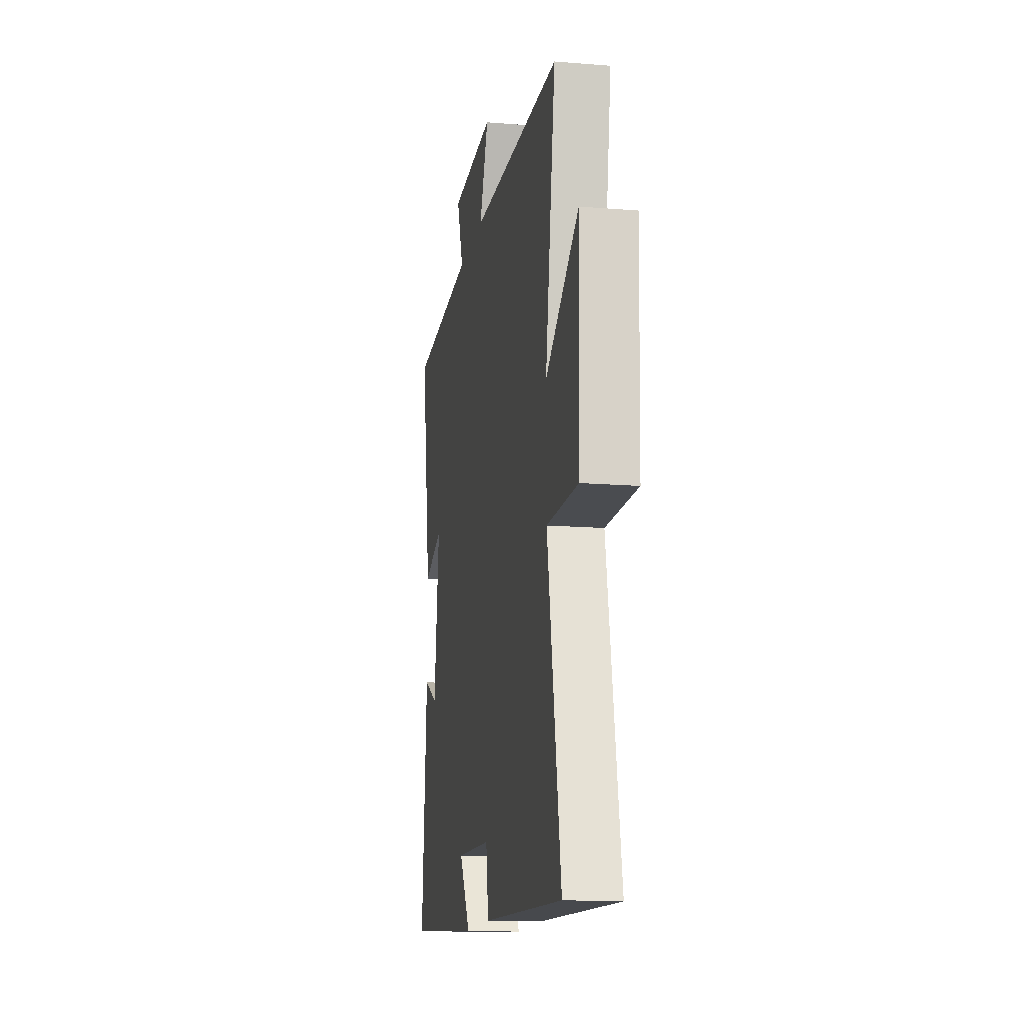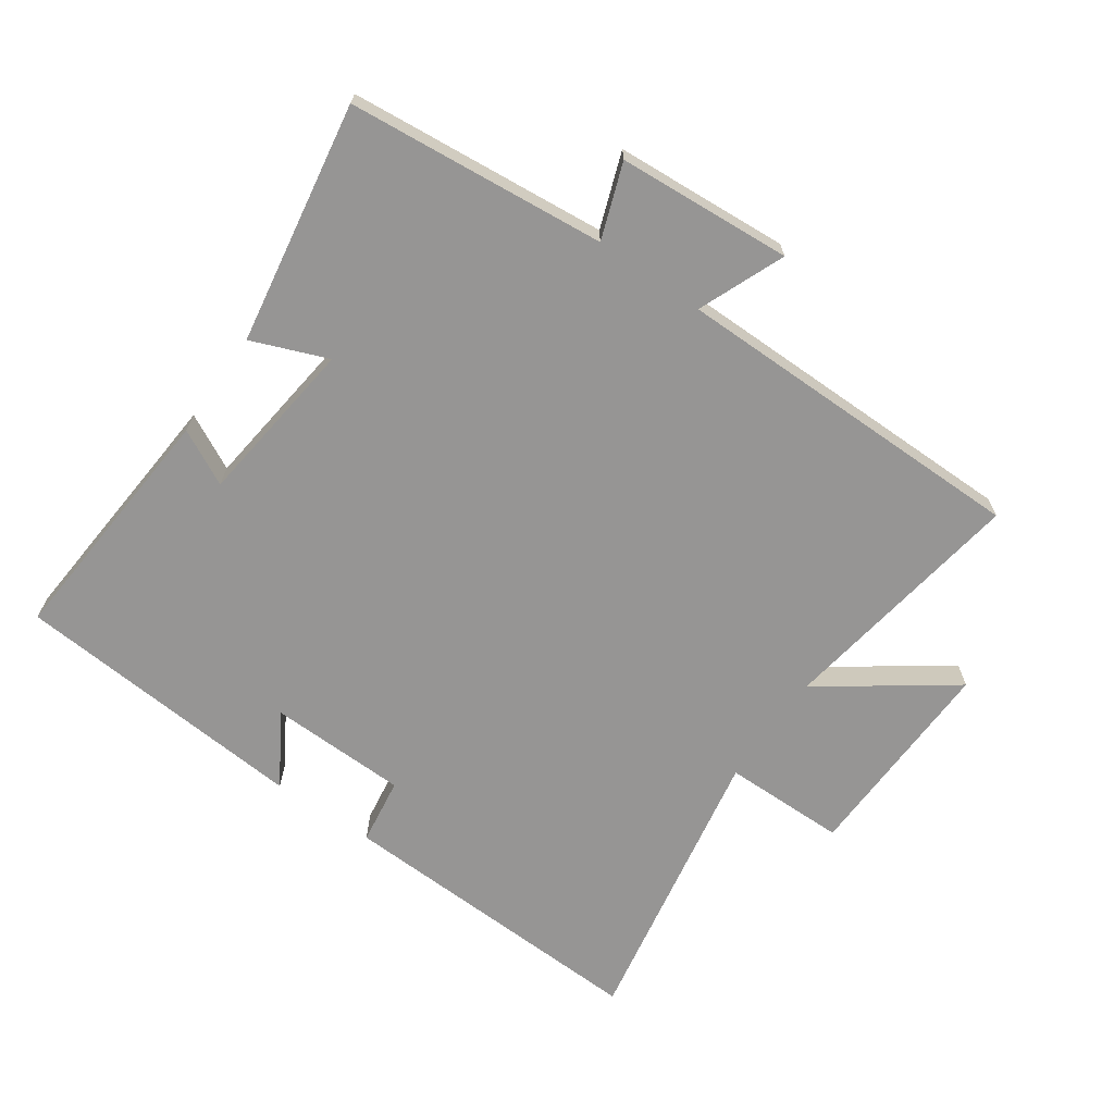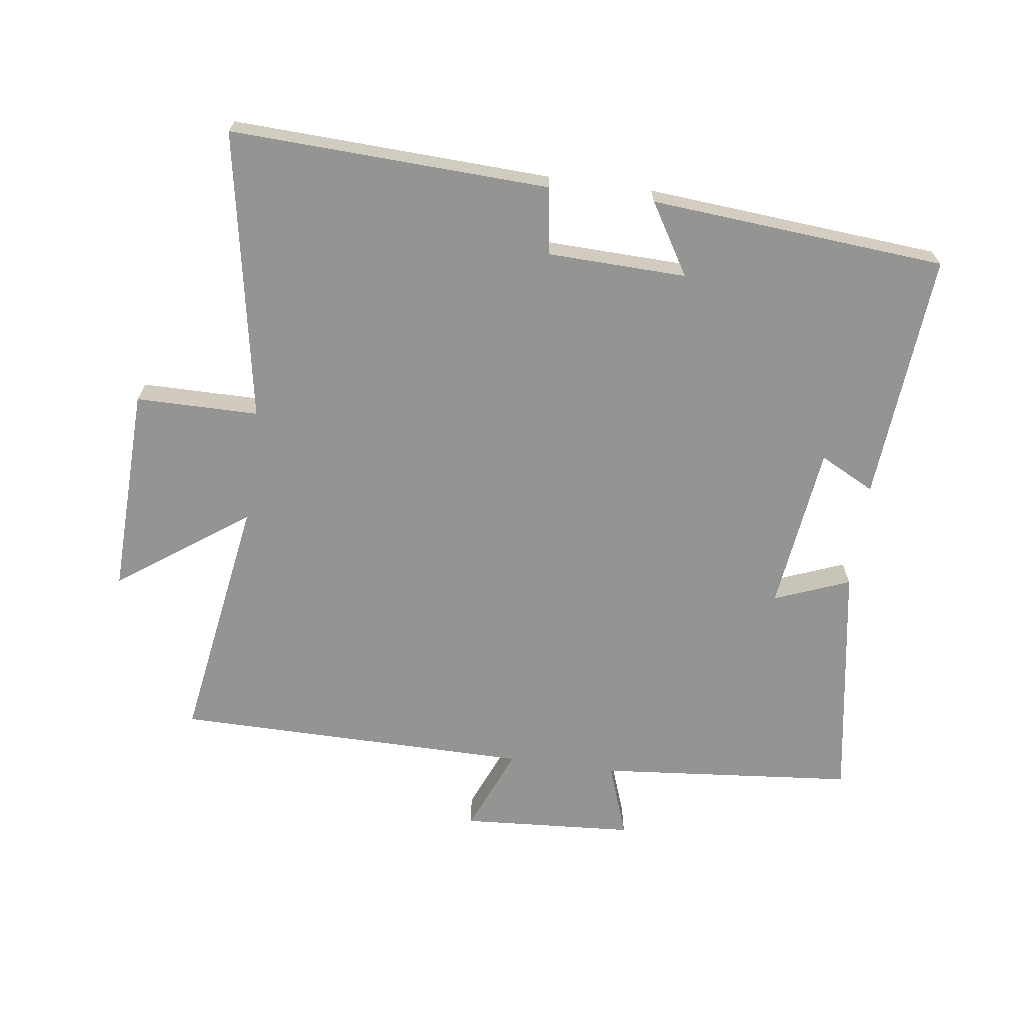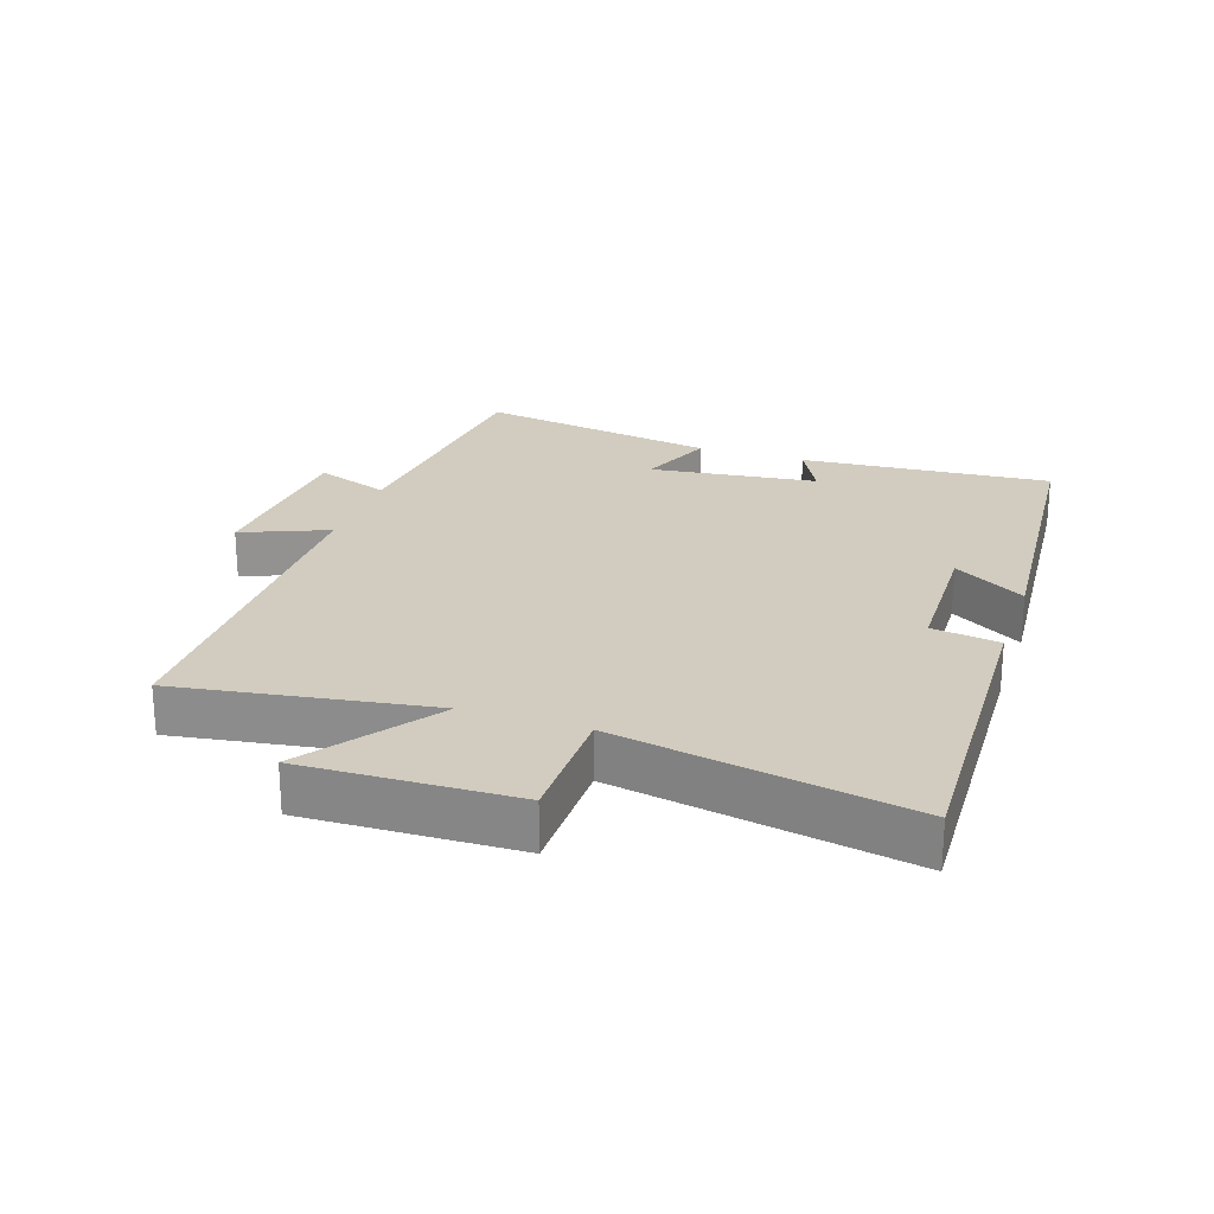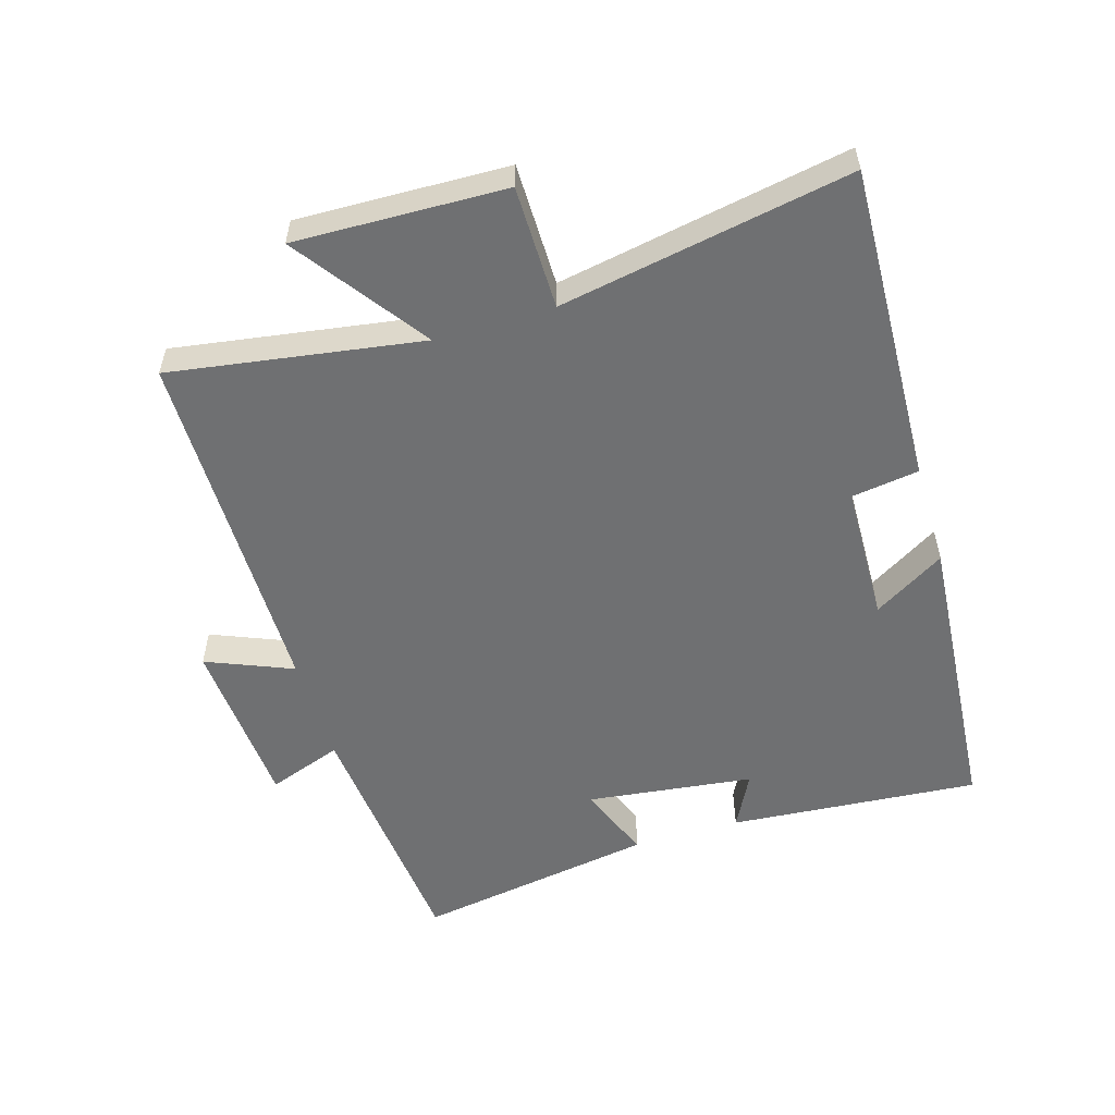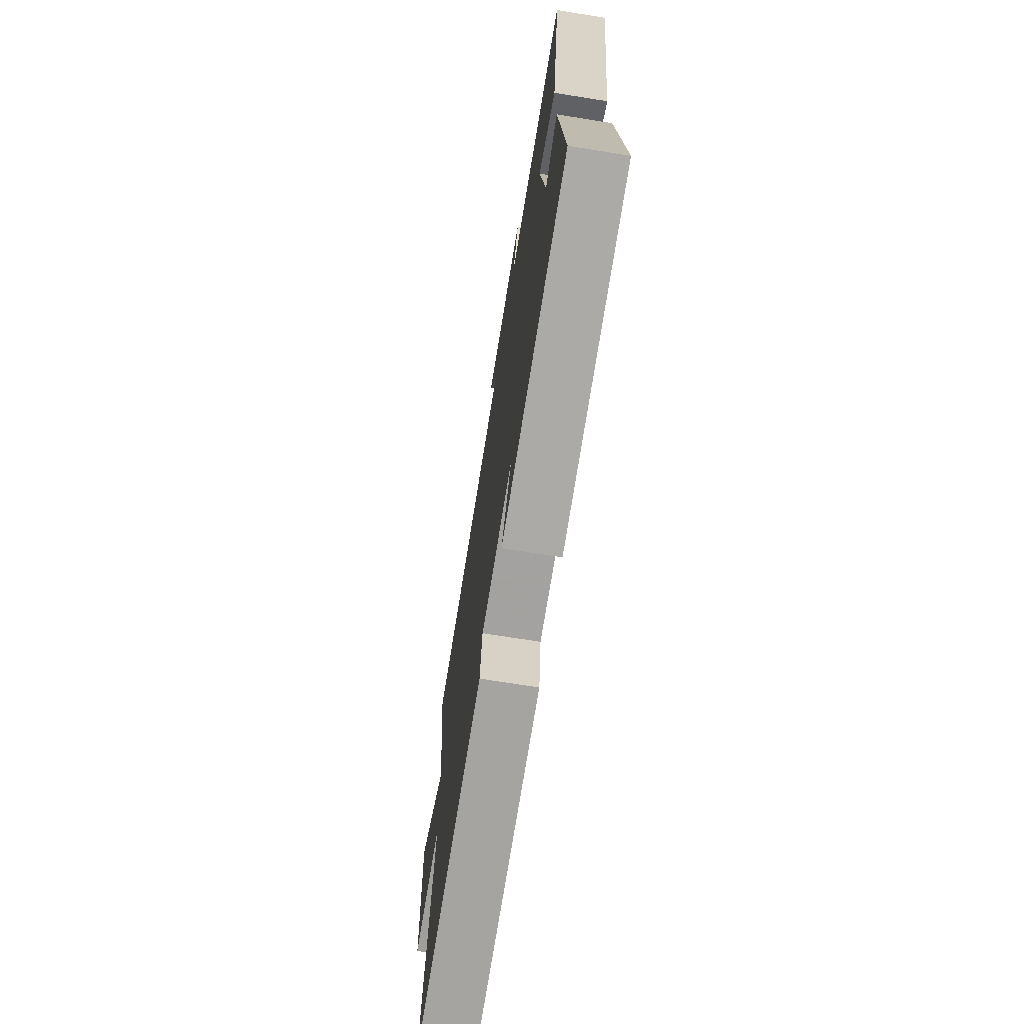
<metadata>
{"format":"obj","ext":"obj","renderer":"f3d","projection":"perspective","resolution":1024,"background":"white","views":[{"elev":-14.6,"azim":79.9,"up":"+Z"},{"elev":-67.5,"azim":-34.8,"up":"+Y"},{"elev":-67.0,"azim":172.2,"up":"+Y"},{"elev":23.8,"azim":108.7,"up":"+Y"},{"elev":-54.9,"azim":106.8,"up":"+Y"},{"elev":-71.1,"azim":-99.1,"up":"+Z"}]}
</metadata>
<code>
v -0.561 0.07 0.463
v -0.164 0.07 0.5
v -0.205 0.07 0.615
v 0.063 0.07 0.633
v 0.008 0.07 0.5
v 0.561 0.07 0.497
v 0.5 0.07 0.11
v 0.7 0.07 0.253
v 0.69 0.07 -0.071
v 0.5 0.07 -0.072
v 0.581 0.07 -0.52
v 0.088 0.07 -0.5
v 0.073 0.07 -0.396
v -0.141 0.07 -0.39
v -0.074 0.07 -0.5
v -0.531 0.07 -0.463
v -0.5 0.07 -0.077
v -0.415 0.07 -0.121
v -0.383 0.07 0.137
v -0.5 0.07 0.091
v -0.561 0 0.463
v -0.164 0 0.5
v -0.205 0 0.615
v 0.063 0 0.633
v 0.008 0 0.5
v 0.561 0 0.497
v 0.5 0 0.11
v 0.7 0 0.253
v 0.69 0 -0.071
v 0.5 0 -0.072
v 0.581 0 -0.52
v 0.088 0 -0.5
v 0.073 0 -0.396
v -0.141 0 -0.39
v -0.074 0 -0.5
v -0.531 0 -0.463
v -0.5 0 -0.077
v -0.415 0 -0.121
v -0.383 0 0.137
v -0.5 0 0.091
f 19 20 1 2
f 18 19 2
f 15 16 17 18
f 14 15 18
f 13 14 18 2
f 10 11 12 13
f 10 13 2
f 7 8 9 10
f 7 10 2 3
f 5 6 7
f 5 7 3
f 3 4 5
f 22 21 40 39
f 22 39 38
f 38 37 36 35
f 38 35 34
f 22 38 34 33
f 33 32 31 30
f 22 33 30
f 30 29 28 27
f 23 22 30 27
f 27 26 25
f 23 27 25
f 25 24 23
f 1 21 22 2
f 2 22 23 3
f 3 23 24 4
f 4 24 25 5
f 5 25 26 6
f 6 26 27 7
f 7 27 28 8
f 8 28 29 9
f 9 29 30 10
f 10 30 31 11
f 11 31 32 12
f 12 32 33 13
f 13 33 34 14
f 14 34 35 15
f 15 35 36 16
f 16 36 37 17
f 17 37 38 18
f 18 38 39 19
f 19 39 40 20
f 20 40 21 1

</code>
